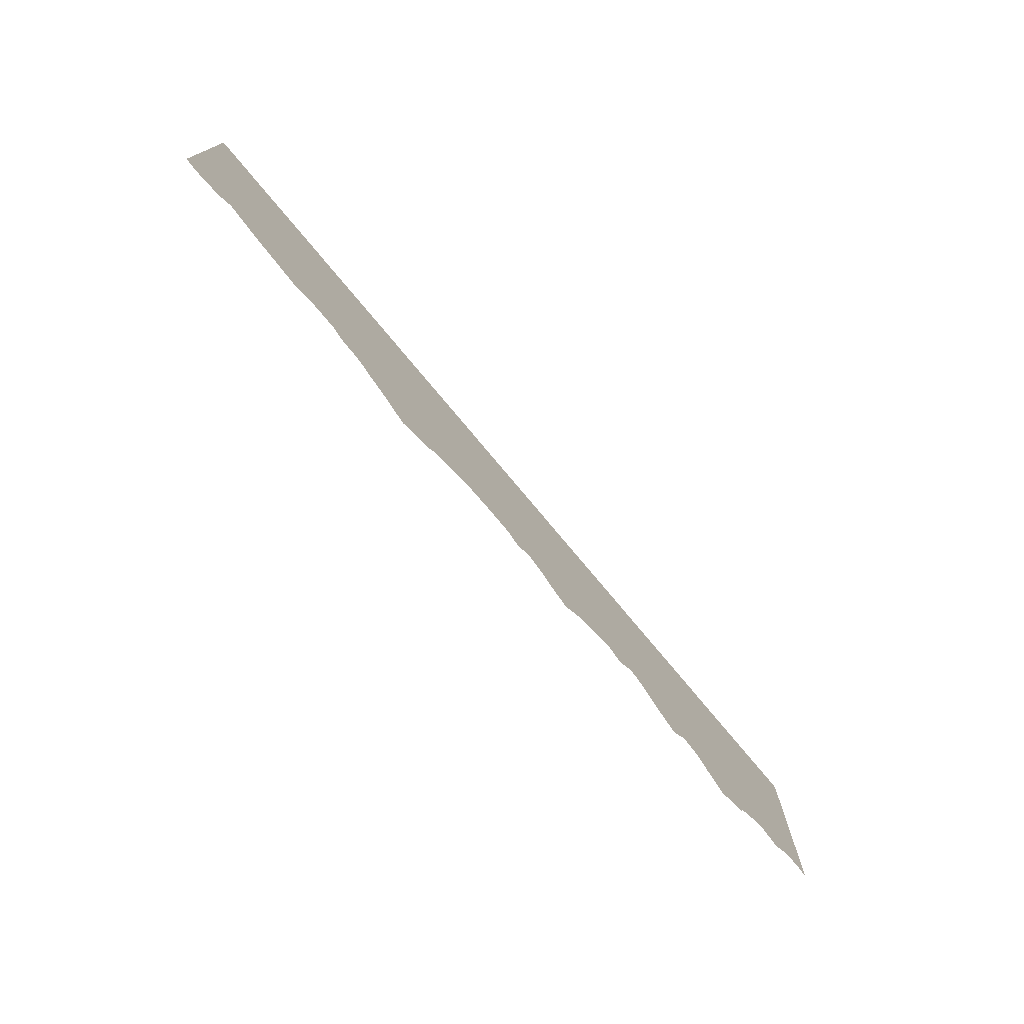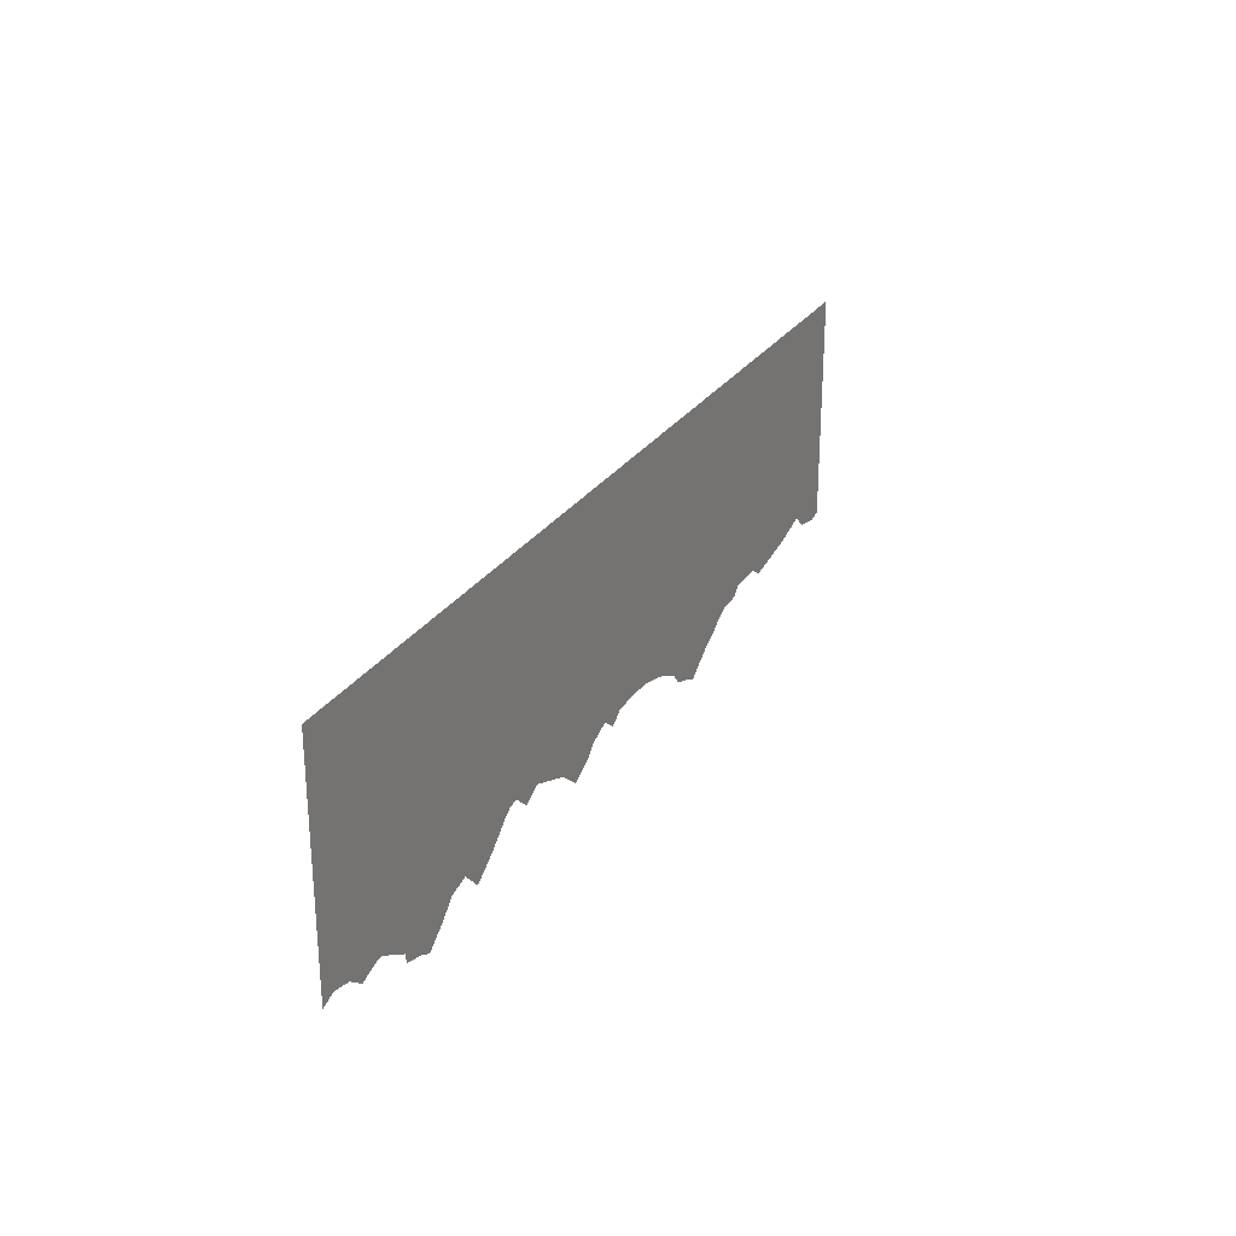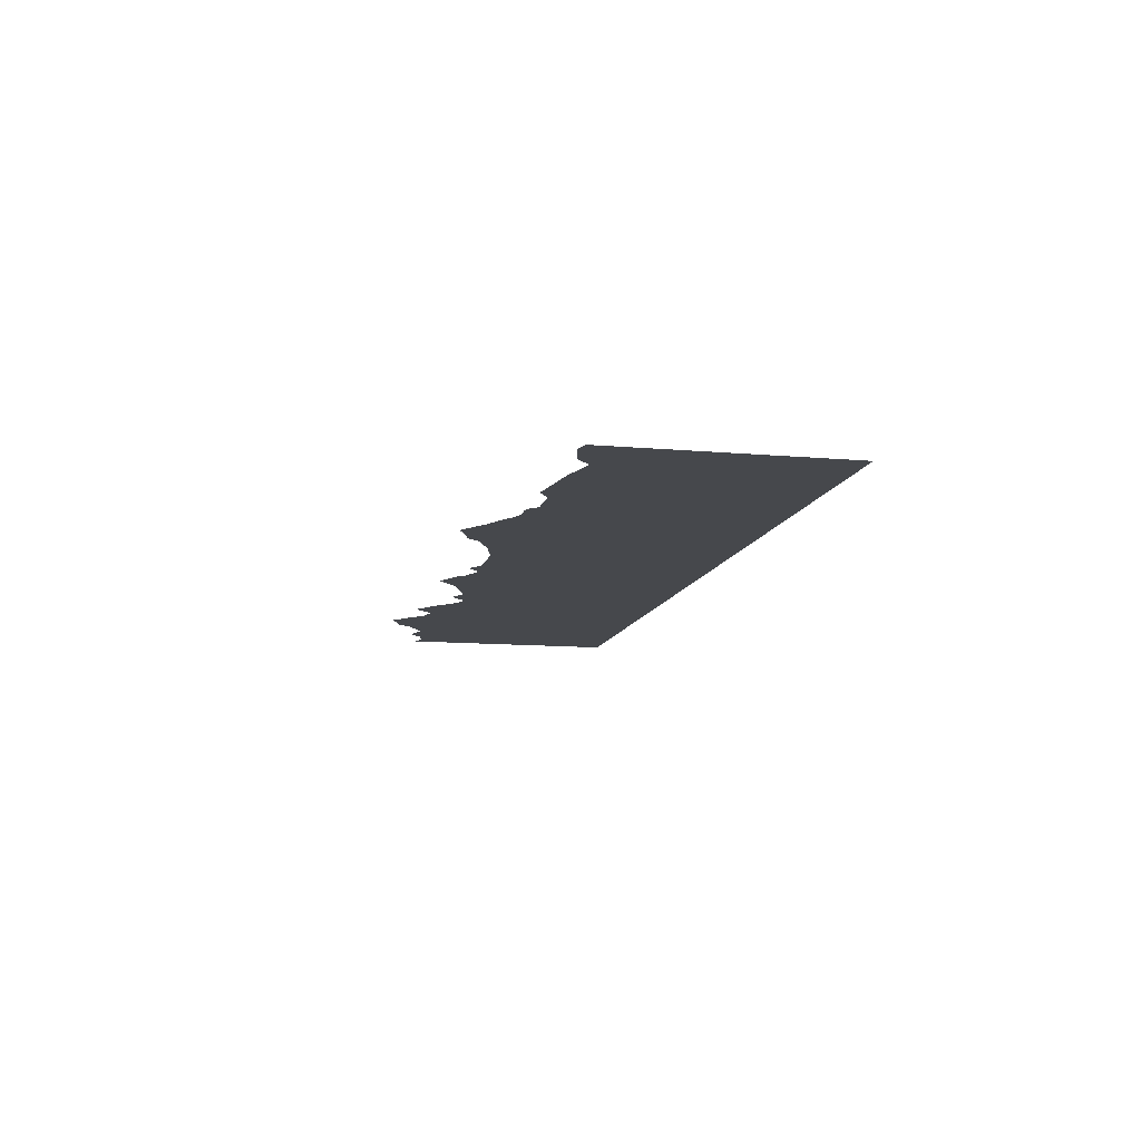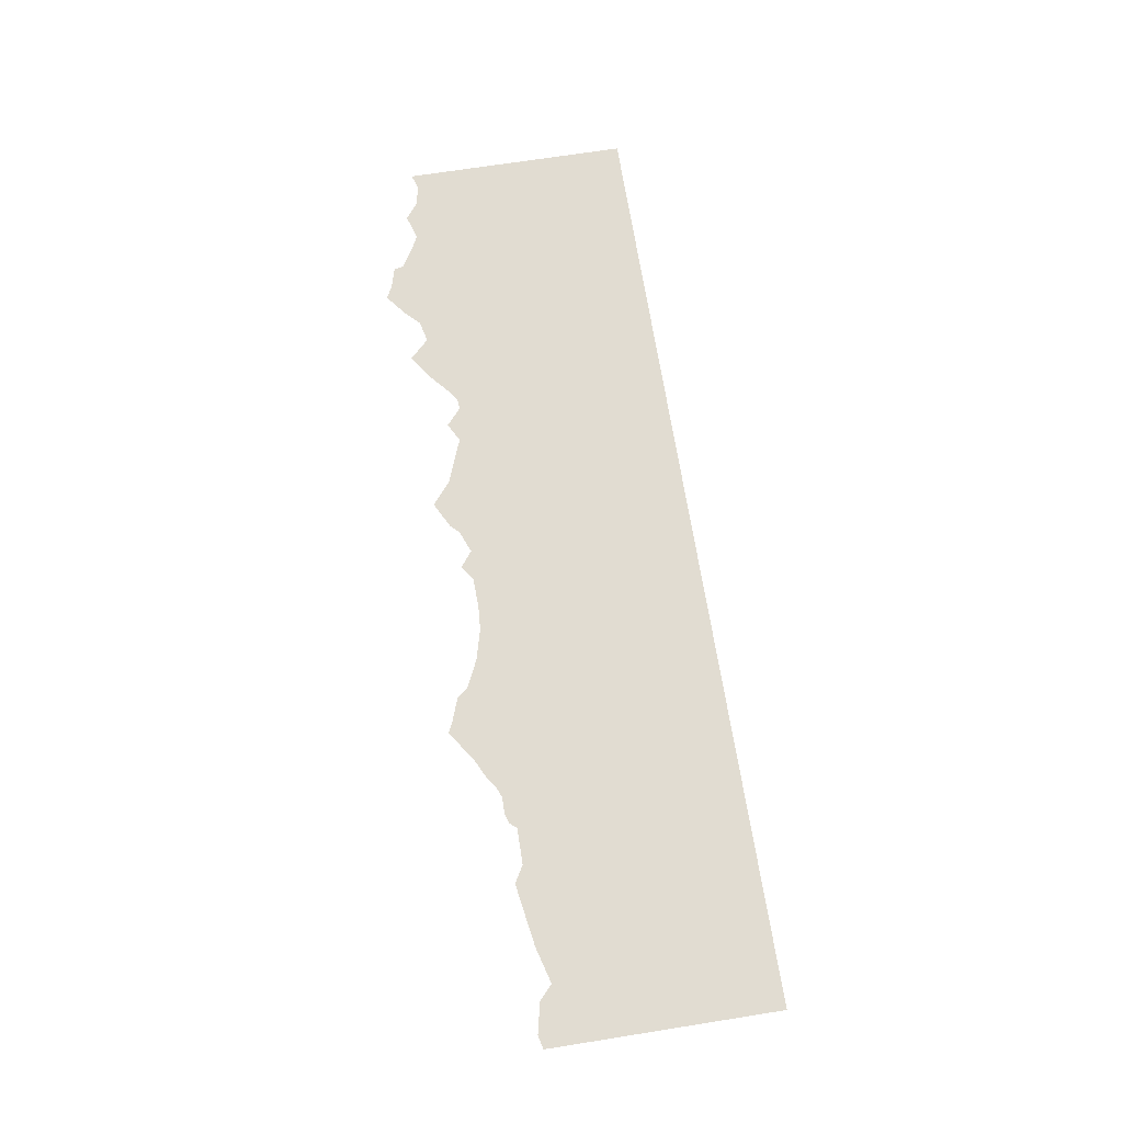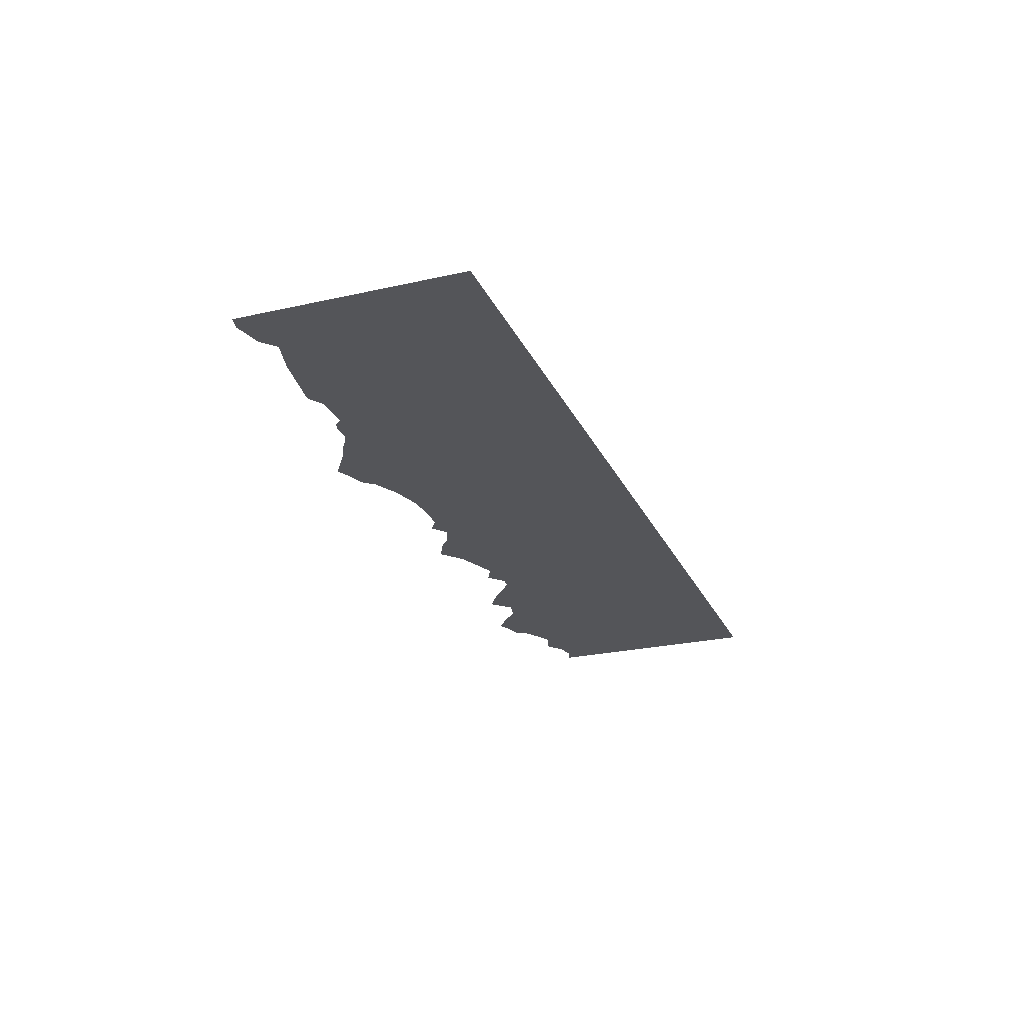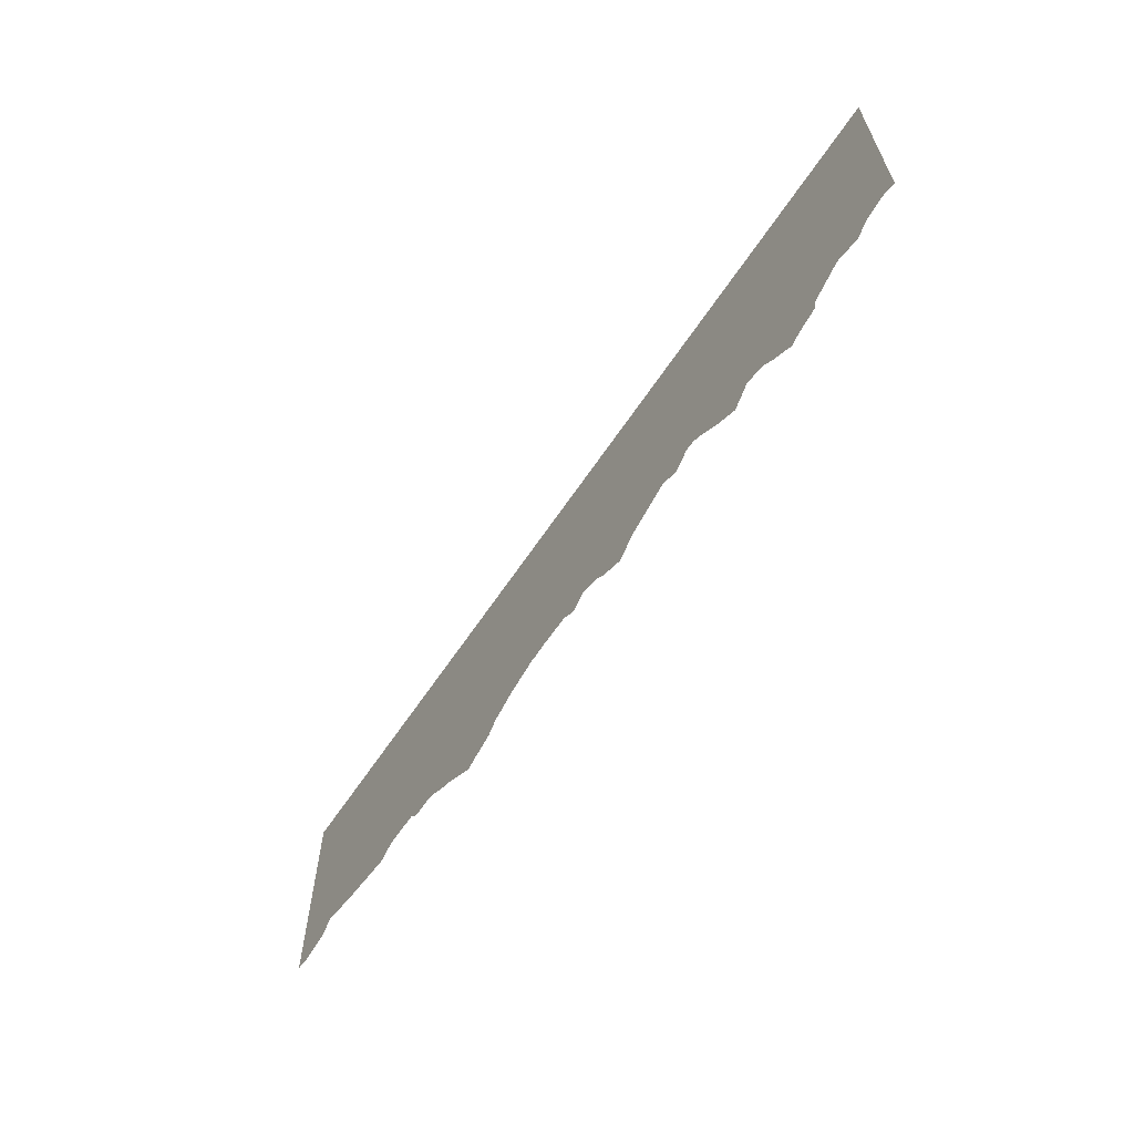
<metadata>
{"format":"obj","ext":"obj","renderer":"f3d","projection":"perspective","resolution":1024,"background":"white","views":[{"elev":-75.0,"azim":-50.3,"up":"+Z"},{"elev":26.8,"azim":115.9,"up":"+Z"},{"elev":-11.3,"azim":-102.3,"up":"+Y"},{"elev":69.2,"azim":-99.0,"up":"+Y"},{"elev":-24.7,"azim":-69.7,"up":"+Y"},{"elev":-62.4,"azim":56.4,"up":"+Z"}]}
</metadata>
<code>
o Curve_Curve.001
v 0 0 -0.2731
v 0.01601 0 -0.277
v 0.05207 0 -0.2691
v 0.06911 0 -0.2534
v 0.1124 0 -0.2652
v 0.1864 0 -0.277
v 0.2061 0 -0.2652
v 0.2494 0 -0.2652
v 0.2566 0 -0.2737
v 0.2671 0 -0.277
v 0.288 0 -0.277
v 0.2992 0 -0.2816
v 0.3136 0 -0.2914
v 0.3365 0 -0.3027
v 0.3536 0 -0.3144
v 0.3732 0 -0.3275
v 0.3877 0 -0.3209
v 0.4132 0 -0.3118
v 0.425 0 -0.298
v 0.4572 0 -0.2829
v 0.4965 0 -0.2724
v 0.4967 0 -0.2724
v 0.4972 0 -0.2725
v 0.4981 0 -0.2725
v 0.4993 0 -0.2725
v 0.5006 0 -0.2726
v 0.5021 0 -0.2726
v 0.5038 0 -0.2726
v 0.5055 0 -0.2725
v 0.5073 0 -0.2724
v 0.509 0 -0.2723
v 0.5107 0 -0.272
v 0.5122 0 -0.2718
v 0.5144 0 -0.2715
v 0.5178 0 -0.2713
v 0.5221 0 -0.2713
v 0.5271 0 -0.2713
v 0.5325 0 -0.2714
v 0.538 0 -0.2716
v 0.5435 0 -0.2718
v 0.5485 0 -0.272
v 0.5529 0 -0.2721
v 0.5563 0 -0.2723
v 0.5586 0 -0.2724
v 0.5594 0 -0.2724
v 0.5597 0 -0.2726
v 0.5607 0 -0.2733
v 0.5621 0 -0.2743
v 0.5638 0 -0.2755
v 0.5658 0 -0.2768
v 0.5679 0 -0.2783
v 0.57 0 -0.2798
v 0.572 0 -0.2812
v 0.5738 0 -0.2824
v 0.5752 0 -0.2833
v 0.5761 0 -0.284
v 0.5765 0 -0.2842
v 0.5948 0 -0.2698
v 0.621 0 -0.2803
v 0.6315 0 -0.2904
v 0.6623 0 -0.3065
v 0.6892 0 -0.2842
v 0.7436 0 -0.2632
v 0.7659 0 -0.275
v 0.7862 0 -0.2573
v 0.7987 0 -0.2586
v 0.8105 0 -0.2665
v 0.8347 0 -0.2875
v 0.8649 0 -0.3078
v 0.8872 0 -0.2849
v 0.9121 0 -0.2904
v 0.9167 0 -0.2947
v 0.9285 0 -0.3065
v 0.9553 0 -0.3275
v 0.9711 0 -0.3196
v 0.9947 0 -0.3131
v 0.9973 0 -0.3013
v 1.021 0 -0.2875
v 1.021 0 -0.2873
v 1.022 0 -0.2869
v 1.023 0 -0.2862
v 1.025 0 -0.2853
v 1.026 0 -0.2843
v 1.028 0 -0.2832
v 1.03 0 -0.2822
v 1.032 0 -0.2812
v 1.034 0 -0.2803
v 1.036 0 -0.2796
v 1.037 0 -0.2791
v 1.038 0 -0.279
v 1.039 0 -0.2791
v 1.041 0 -0.2796
v 1.044 0 -0.2803
v 1.047 0 -0.2812
v 1.05 0 -0.2822
v 1.054 0 -0.2832
v 1.057 0 -0.2843
v 1.061 0 -0.2853
v 1.063 0 -0.2862
v 1.065 0 -0.2869
v 1.067 0 -0.2873
v 1.067 0 -0.2875
v 1.068 0 -0.2872
v 1.069 0 -0.2864
v 1.071 0 -0.2851
v 1.073 0 -0.2836
v 1.075 0 -0.2818
v 1.077 0 -0.28
v 1.08 0 -0.2781
v 1.082 0 -0.2763
v 1.084 0 -0.2748
v 1.086 0 -0.2735
v 1.087 0 -0.2727
v 1.087 0 -0.2724
v 1.111 0 -0.2672
v 1.129 0 -0.2731
v 1.129 0 -0
v 0 0 -0
f 15 17 16
f 73 75 74
f 15 18 17
f 73 76 75
f 14 18 15
f 73 77 76
f 14 19 18
f 68 70 69
f 60 62 61
f 72 77 73
f 13 19 14
f 72 78 77
f 13 20 19
f 71 78 72
f 12 20 13
f 59 62 60
f 70 78 71
f 70 79 78
f 101 103 102
f 67 70 68
f 70 80 79
f 100 103 101
f 100 104 103
f 70 81 80
f 99 104 100
f 99 105 104
f 70 82 81
f 98 105 99
f 70 83 82
f 97 105 98
f 97 106 105
f 67 83 70
f 67 84 83
f 96 106 97
f 56 58 57
f 59 63 62
f 55 58 56
f 96 107 106
f 54 58 55
f 67 85 84
f 95 107 96
f 12 21 20
f 53 58 54
f 67 86 85
f 94 107 95
f 94 108 107
f 11 21 12
f 67 87 86
f 93 108 94
f 52 58 53
f 67 88 87
f 92 108 93
f 58 63 59
f 92 109 108
f 51 58 52
f 67 89 88
f 91 109 92
f 67 90 89
f 90 109 91
f 67 109 90
f 50 58 51
f 67 110 109
f 1 3 2
f 5 7 6
f 9 11 10
f 9 21 11
f 49 58 50
f 67 111 110
f 48 58 49
f 63 65 64
f 67 112 111
f 47 58 48
f 8 21 9
f 67 113 112
f 46 58 47
f 118 3 1
f 115 117 116
f 67 114 113
f 45 58 46
f 26 28 27
f 25 28 26
f 25 29 28
f 24 29 25
f 24 30 29
f 23 30 24
f 22 30 23
f 21 30 22
f 67 115 114
f 8 30 21
f 8 31 30
f 44 58 45
f 43 58 44
f 42 58 43
f 8 32 31
f 41 58 42
f 8 33 32
f 40 58 41
f 39 58 40
f 8 34 33
f 38 58 39
f 8 35 34
f 37 58 38
f 8 36 35
f 36 58 37
f 8 58 36
f 8 63 58
f 118 4 3
f 67 117 115
f 66 117 67
f 4 7 5
f 4 8 7
f 4 63 8
f 4 65 63
f 65 117 66
f 4 117 65
f 118 117 4

</code>
